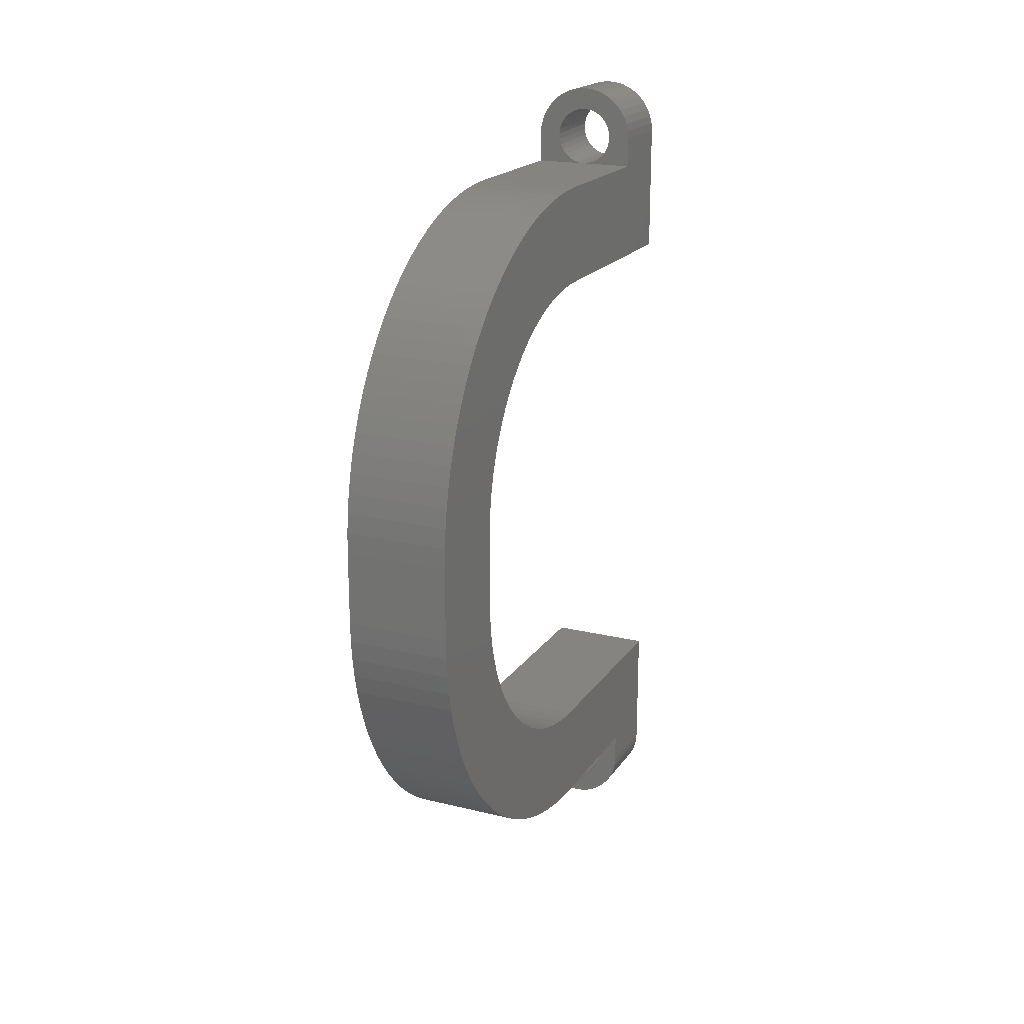
<metadata>
{"format":"stl","ext":"stl","renderer":"f3d","projection":"perspective","resolution":1024,"background":"white","views":[{"elev":19.5,"azim":24.4,"up":"+Y"}]}
</metadata>
<code>
# stl→obj: 408 verts, 820 faces
v -3.5 -23.41 15
v 3.5 -23.41 15
v -3.5 -23.37 16.31
v 3.5 -23.37 16.31
v 3.5 -23.25 17.62
v -3.5 -23.25 17.62
v 3.5 -23.04 18.92
v -3.5 -23.04 18.92
v 3.5 -22.75 20.21
v -3.5 -22.75 20.21
v 3.5 -22.39 21.47
v -3.5 -22.39 21.47
v 3.5 -21.94 22.71
v -3.5 -21.94 22.71
v 3.5 -21.42 23.92
v -3.5 -21.42 23.92
v 3.5 -20.82 25.09
v -3.5 -20.82 25.09
v 3.5 -20.15 26.22
v -3.5 -20.15 26.22
v 3.5 -19.41 27.31
v -3.5 -19.41 27.31
v 3.5 -18.61 28.35
v -3.5 -18.61 28.35
v 3.5 -17.74 29.33
v -3.5 -17.74 29.33
v 3.5 -16.81 30.26
v -3.5 -16.81 30.26
v 3.5 -15.82 31.13
v -3.5 -15.82 31.13
v 3.5 -14.78 31.94
v -3.5 -14.78 31.94
v 3.5 -13.69 32.68
v -3.5 -13.69 32.68
v 3.5 -12.56 33.35
v -3.5 -12.56 33.35
v 3.5 -11.39 33.95
v -3.5 -11.39 33.95
v 3.5 -10.18 34.47
v -3.5 -10.18 34.47
v 3.5 -8.943 34.92
v -3.5 -8.943 34.92
v 3.5 -7.68 35.28
v -3.5 -7.68 35.28
v 3.5 -6.396 35.57
v -3.5 -6.396 35.57
v 3.5 -5.096 35.77
v -3.5 -5.096 35.77
v 3.5 -3.787 35.9
v -3.5 -3.787 35.9
v 3.5 -2.472 35.94
v -3.5 -2.472 35.94
v 3.5 -2.472 29.26
v 3.5 -3.537 29.22
v -3.5 -2.472 29.26
v -3.5 -3.537 29.22
v 3.5 -4.597 29.1
v -3.5 -4.597 29.1
v 3.5 -5.644 28.9
v -3.5 -5.644 28.9
v 3.5 -6.674 28.62
v -3.5 -6.674 28.62
v 3.5 -7.681 28.27
v -3.5 -7.681 28.27
v 3.5 -8.658 27.84
v -3.5 -8.658 27.84
v 3.5 -9.6 27.35
v -3.5 -9.6 27.35
v 3.5 -10.5 26.78
v -3.5 -10.5 26.78
v 3.5 -11.36 26.15
v -3.5 -11.36 26.15
v 3.5 -12.17 25.45
v -3.5 -12.17 25.45
v 3.5 -12.92 24.7
v -3.5 -12.92 24.7
v 3.5 -13.62 23.89
v -3.5 -13.62 23.89
v 3.5 -14.25 23.03
v -3.5 -14.25 23.03
v 3.5 -14.82 22.13
v -3.5 -14.82 22.13
v 3.5 -15.32 21.19
v -3.5 -15.32 21.19
v 3.5 -15.74 20.21
v -3.5 -15.74 20.21
v 3.5 -16.1 19.2
v -3.5 -16.1 19.2
v 3.5 -16.37 18.17
v -3.5 -16.37 18.17
v 3.5 -16.57 17.12
v -3.5 -16.57 17.12
v 3.5 -16.69 16.07
v -3.5 -16.69 16.07
v -3.5 -16.73 15
v 3.5 -16.73 15
v 3.5 -16.73 1.334e-13
v -3.5 -16.73 1.334e-13
v 3.5 -23.41 5
v 8.993e-15 -23.41 5
v -3.5 -23.41 5
v -0.4026 -23.45 5
v -0.7887 -23.57 5
v -1.143 -23.77 5
v -1.45 -24.03 5
v -1.697 -24.35 5
v -1.876 -24.72 5
v -3.5 -25.41 5
v -1.977 -25.11 5
v -1.997 -25.51 5
v -3.457 -25.96 5
v -1.936 -25.91 5
v -3.329 -26.49 5
v -1.796 -26.29 5
v -3.119 -27 5
v -1.582 -26.64 5
v -2.832 -27.47 5
v -1.303 -26.93 5
v -2.475 -27.89 5
v -0.9706 -27.16 5
v -2.057 -28.24 5
v -1.589 -28.53 5
v -0.5987 -27.32 5
v -1.082 -28.74 5
v -0.2023 -27.4 5
v -0.5475 -28.87 5
v 8.771e-15 -28.91 5
v 0.2023 -27.4 5
v 0.5475 -28.87 5
v 1.082 -28.74 5
v 0.5987 -27.32 5
v 1.589 -28.53 5
v 0.9706 -27.16 5
v 2.057 -28.24 5
v 2.475 -27.89 5
v 1.303 -26.93 5
v 2.832 -27.47 5
v 1.582 -26.64 5
v 3.119 -27 5
v 1.796 -26.29 5
v 3.329 -26.49 5
v 1.936 -25.91 5
v 3.457 -25.96 5
v 1.997 -25.51 5
v 3.5 -25.41 5
v 1.977 -25.11 5
v 1.876 -24.72 5
v 1.697 -24.35 5
v 1.45 -24.03 5
v 1.143 -23.77 5
v 0.7887 -23.57 5
v 0.4026 -23.45 5
v -0.1013 -23.41 1.867e-13
v -0.5013 -23.48 1.872e-13
v -0.8808 -23.62 1.883e-13
v -1.224 -23.83 1.9e-13
v -1.518 -24.11 1.922e-13
v -1.749 -24.44 1.949e-13
v -1.908 -24.81 1.979e-13
v -1.99 -25.21 2.01e-13
v -1.99 -25.61 2.042e-13
v -1.908 -26.01 2.074e-13
v -1.749 -26.38 2.104e-13
v -1.518 -26.71 2.13e-13
v -1.224 -26.99 2.152e-13
v -0.8808 -27.21 2.169e-13
v -0.5013 -27.35 2.181e-13
v -0.1013 -27.41 2.186e-13
v 0.3029 -27.39 2.184e-13
v 0.6946 -27.29 2.176e-13
v 1.058 -27.11 2.162e-13
v 1.378 -26.86 2.142e-13
v 1.642 -26.55 2.117e-13
v 1.838 -26.2 2.089e-13
v 1.959 -25.81 2.058e-13
v 2 -25.41 2.026e-13
v 1.959 -25.01 1.994e-13
v 1.838 -24.62 1.963e-13
v 1.642 -24.27 1.935e-13
v 1.378 -23.96 1.911e-13
v 1.058 -23.71 1.891e-13
v 0.6946 -23.54 1.877e-13
v 0.3029 -23.44 1.869e-13
v 3.5 -25.41 2.026e-13
v 3.457 -25.96 2.07e-13
v 3.329 -26.49 2.113e-13
v 3.119 -27 2.153e-13
v 2.832 -27.47 2.19e-13
v 2.475 -27.89 2.224e-13
v 2.057 -28.24 2.252e-13
v 1.589 -28.53 2.275e-13
v 1.082 -28.74 2.292e-13
v 0.5475 -28.87 2.302e-13
v 8.771e-15 -28.91 2.305e-13
v -0.5475 -28.87 2.302e-13
v -1.082 -28.74 2.292e-13
v -1.589 -28.53 2.275e-13
v -2.057 -28.24 2.252e-13
v -2.475 -27.89 2.224e-13
v -2.832 -27.47 2.19e-13
v -3.119 -27 2.153e-13
v -3.329 -26.49 2.113e-13
v -3.457 -25.96 2.07e-13
v -3.5 -25.41 2.026e-13
v 3.5 2.472 35.94
v -3.5 2.472 35.94
v 3.5 3.787 35.9
v -3.5 3.787 35.9
v 3.5 5.096 35.77
v -3.5 5.096 35.77
v 3.5 6.396 35.57
v -3.5 6.396 35.57
v 3.5 7.68 35.28
v -3.5 7.68 35.28
v 3.5 8.943 34.92
v -3.5 8.943 34.92
v 3.5 10.18 34.47
v -3.5 10.18 34.47
v 3.5 11.39 33.95
v -3.5 11.39 33.95
v 3.5 12.56 33.35
v -3.5 12.56 33.35
v 3.5 13.69 32.68
v -3.5 13.69 32.68
v 3.5 14.78 31.94
v -3.5 14.78 31.94
v 3.5 15.82 31.13
v -3.5 15.82 31.13
v 3.5 16.81 30.26
v -3.5 16.81 30.26
v 3.5 17.74 29.33
v -3.5 17.74 29.33
v 3.5 18.61 28.35
v -3.5 18.61 28.35
v 3.5 19.41 27.31
v -3.5 19.41 27.31
v 3.5 20.15 26.22
v -3.5 20.15 26.22
v 3.5 20.82 25.09
v -3.5 20.82 25.09
v 3.5 21.42 23.92
v -3.5 21.42 23.92
v 3.5 21.94 22.71
v -3.5 21.94 22.71
v 3.5 22.39 21.47
v -3.5 22.39 21.47
v 3.5 22.75 20.21
v -3.5 22.75 20.21
v 3.5 23.04 18.92
v -3.5 23.04 18.92
v 3.5 23.25 17.62
v -3.5 23.25 17.62
v 3.5 23.37 16.31
v -3.5 23.37 16.31
v -3.5 23.41 15
v 3.5 23.41 15
v -3.5 16.73 15
v 3.5 16.73 15
v -3.5 16.69 16.07
v 3.5 16.69 16.07
v 3.5 16.57 17.12
v -3.5 16.57 17.12
v 3.5 16.37 18.17
v -3.5 16.37 18.17
v 3.5 16.1 19.2
v -3.5 16.1 19.2
v 3.5 15.74 20.21
v -3.5 15.74 20.21
v 3.5 15.32 21.19
v -3.5 15.32 21.19
v 3.5 14.82 22.13
v -3.5 14.82 22.13
v 3.5 14.25 23.03
v -3.5 14.25 23.03
v 3.5 13.62 23.89
v -3.5 13.62 23.89
v 3.5 12.92 24.7
v -3.5 12.92 24.7
v 3.5 12.17 25.45
v -3.5 12.17 25.45
v 3.5 11.36 26.15
v -3.5 11.36 26.15
v 3.5 10.5 26.78
v -3.5 10.5 26.78
v 3.5 9.6 27.35
v -3.5 9.6 27.35
v 3.5 8.658 27.84
v -3.5 8.658 27.84
v 3.5 7.681 28.27
v -3.5 7.681 28.27
v 3.5 6.674 28.62
v -3.5 6.674 28.62
v 3.5 5.644 28.9
v -3.5 5.644 28.9
v 3.5 4.597 29.1
v -3.5 4.597 29.1
v 3.5 3.537 29.22
v -3.5 3.537 29.22
v 3.5 2.472 29.26
v -3.5 2.472 29.26
v 3.5 16.73 0
v -3.5 16.73 1.444e-62
v -3.5 25.41 5
v -3.5 25.41 0
v -3.5 23.41 5
v 3.5 23.41 5
v 8.993e-15 23.41 5
v 3.5 25.41 5
v 3.5 25.41 0
v -0.4026 23.45 5
v -0.7887 23.57 5
v -1.143 23.77 5
v -1.45 24.03 5
v -1.697 24.35 5
v -1.876 24.72 5
v -1.977 25.11 5
v -1.997 25.51 5
v -3.457 25.96 5
v -1.936 25.91 5
v -3.329 26.49 5
v -1.796 26.29 5
v -3.119 27 5
v -1.582 26.64 5
v -2.832 27.47 5
v -1.303 26.93 5
v -2.475 27.89 5
v -0.9706 27.16 5
v -2.057 28.24 5
v -1.589 28.53 5
v -0.5987 27.32 5
v -1.082 28.74 5
v -0.2023 27.4 5
v -0.5475 28.87 5
v 8.771e-15 28.91 5
v 0.2023 27.4 5
v 0.5475 28.87 5
v 1.082 28.74 5
v 0.5987 27.32 5
v 1.589 28.53 5
v 0.9706 27.16 5
v 2.057 28.24 5
v 2.475 27.89 5
v 1.303 26.93 5
v 2.832 27.47 5
v 1.582 26.64 5
v 3.119 27 5
v 1.796 26.29 5
v 3.329 26.49 5
v 1.936 25.91 5
v 3.457 25.96 5
v 1.997 25.51 5
v 1.977 25.11 5
v 1.876 24.72 5
v 1.697 24.35 5
v 1.45 24.03 5
v 1.143 23.77 5
v 0.7887 23.57 5
v 0.4026 23.45 5
v 0.3029 23.44 0
v 0.6946 23.54 0
v 1.058 23.71 0
v 1.378 23.96 0
v 1.642 24.27 0
v 1.838 24.62 0
v 1.959 25.01 0
v 2 25.41 0
v 1.959 25.81 0
v 1.838 26.2 0
v 1.642 26.55 0
v 1.378 26.86 0
v 1.058 27.11 0
v 0.6946 27.29 0
v 0.3029 27.39 0
v -0.1013 27.41 0
v -0.5013 27.35 0
v -0.8808 27.21 0
v -1.224 26.99 0
v -1.518 26.71 0
v -1.749 26.38 0
v -1.908 26.01 0
v -1.99 25.61 0
v -1.99 25.21 0
v -1.908 24.81 0
v -1.749 24.44 0
v -1.518 24.11 0
v -1.224 23.83 0
v -0.8808 23.62 0
v -0.5013 23.48 0
v -0.1013 23.41 0
v -3.457 25.96 0
v -3.329 26.49 0
v -3.119 27 0
v -2.832 27.47 0
v -2.475 27.89 0
v -2.057 28.24 0
v -1.589 28.53 0
v -1.082 28.74 0
v -0.5475 28.87 0
v 8.771e-15 28.91 0
v 0.5475 28.87 0
v 1.082 28.74 0
v 1.589 28.53 0
v 2.057 28.24 0
v 2.475 27.89 0
v 2.832 27.47 0
v 3.119 27 0
v 3.329 26.49 0
v 3.457 25.96 0
f 1 2 3
f 3 2 4
f 5 3 4
f 5 6 3
f 5 7 6
f 6 7 8
f 8 7 9
f 10 9 11
f 12 11 13
f 14 13 15
f 16 15 17
f 18 17 19
f 20 19 21
f 22 21 23
f 24 23 25
f 26 25 27
f 28 27 29
f 30 29 31
f 32 31 33
f 34 33 35
f 36 35 37
f 38 37 39
f 40 39 41
f 42 41 43
f 44 43 45
f 46 45 47
f 48 47 49
f 50 49 51
f 52 50 51
f 8 9 10
f 10 11 12
f 12 13 14
f 14 15 16
f 16 17 18
f 18 19 20
f 20 21 22
f 22 23 24
f 24 25 26
f 26 27 28
f 28 29 30
f 30 31 32
f 32 33 34
f 34 35 36
f 36 37 38
f 38 39 40
f 40 41 42
f 42 43 44
f 44 45 46
f 46 47 48
f 48 49 50
f 53 54 55
f 55 54 56
f 56 54 57
f 58 57 59
f 60 59 61
f 62 61 63
f 64 63 65
f 66 65 67
f 68 67 69
f 70 69 71
f 72 71 73
f 74 73 75
f 76 75 77
f 78 77 79
f 80 79 81
f 82 81 83
f 84 83 85
f 86 85 87
f 88 87 89
f 90 89 91
f 92 91 93
f 94 93 95
f 94 92 93
f 56 57 58
f 58 59 60
f 60 61 62
f 62 63 64
f 64 65 66
f 66 67 68
f 68 69 70
f 70 71 72
f 72 73 74
f 74 75 76
f 76 77 78
f 78 79 80
f 80 81 82
f 82 83 84
f 84 85 86
f 86 87 88
f 88 89 90
f 90 91 92
f 93 96 95
f 96 97 95
f 95 97 98
f 99 2 100
f 100 2 1
f 101 100 1
f 100 101 102
f 102 101 103
f 103 101 104
f 104 101 105
f 105 101 106
f 106 101 107
f 107 101 108
f 109 108 110
f 109 107 108
f 108 111 110
f 110 111 112
f 112 111 113
f 114 113 115
f 116 115 117
f 118 117 119
f 120 119 121
f 122 120 121
f 122 123 120
f 122 124 123
f 123 124 125
f 125 124 126
f 127 125 126
f 127 128 125
f 127 129 128
f 128 129 130
f 131 130 132
f 133 132 134
f 135 133 134
f 135 136 133
f 135 137 136
f 136 137 138
f 138 137 139
f 140 139 141
f 142 141 143
f 144 143 145
f 146 145 147
f 146 144 145
f 112 113 114
f 114 115 116
f 116 117 118
f 118 119 120
f 128 130 131
f 131 132 133
f 138 139 140
f 140 141 142
f 142 143 144
f 145 99 147
f 147 99 148
f 148 99 149
f 149 99 150
f 150 99 151
f 151 99 152
f 152 99 100
f 102 153 100
f 102 154 153
f 102 103 154
f 154 103 155
f 155 103 104
f 156 104 105
f 157 105 106
f 158 106 107
f 159 107 109
f 160 109 110
f 161 110 112
f 162 112 114
f 163 114 116
f 164 116 118
f 165 118 120
f 166 120 123
f 167 123 125
f 168 125 128
f 169 128 131
f 170 131 133
f 171 133 136
f 172 136 138
f 173 138 140
f 174 140 142
f 175 142 144
f 176 144 146
f 177 146 147
f 178 147 148
f 179 148 149
f 180 149 150
f 181 150 151
f 182 151 152
f 183 152 100
f 153 183 100
f 155 104 156
f 156 105 157
f 157 106 158
f 158 107 159
f 159 109 160
f 160 110 161
f 161 112 162
f 162 114 163
f 163 116 164
f 164 118 165
f 165 120 166
f 166 123 167
f 167 125 168
f 168 128 169
f 169 131 170
f 170 133 171
f 171 136 172
f 172 138 173
f 173 140 174
f 174 142 175
f 175 144 176
f 176 146 177
f 177 147 178
f 178 148 179
f 179 149 180
f 180 150 181
f 181 151 182
f 182 152 183
f 145 143 184
f 184 143 185
f 185 143 141
f 186 141 139
f 187 139 137
f 188 137 135
f 189 135 134
f 190 134 132
f 191 132 130
f 192 130 129
f 193 129 127
f 194 127 126
f 195 126 124
f 196 124 122
f 197 122 121
f 198 121 119
f 199 119 117
f 200 117 115
f 201 115 113
f 202 113 111
f 203 111 108
f 204 203 108
f 185 141 186
f 186 139 187
f 187 137 188
f 188 135 189
f 189 134 190
f 190 132 191
f 191 130 192
f 192 129 193
f 193 127 194
f 194 126 195
f 195 124 196
f 196 122 197
f 197 121 198
f 198 119 199
f 199 117 200
f 200 115 201
f 201 113 202
f 202 111 203
f 177 184 176
f 177 178 184
f 184 178 179
f 97 179 180
f 181 97 180
f 181 182 97
f 97 182 183
f 153 97 183
f 153 98 97
f 153 154 98
f 98 154 155
f 156 98 155
f 156 157 98
f 98 157 204
f 204 157 158
f 159 204 158
f 159 160 204
f 204 160 161
f 203 161 202
f 203 204 161
f 184 179 97
f 161 162 202
f 202 162 201
f 201 162 163
f 200 163 199
f 200 201 163
f 163 164 199
f 199 164 198
f 198 164 165
f 197 165 166
f 196 166 167
f 195 167 168
f 194 168 169
f 193 169 170
f 192 170 171
f 191 171 172
f 190 172 189
f 190 191 172
f 198 165 197
f 197 166 196
f 196 167 195
f 195 168 194
f 194 169 193
f 193 170 192
f 192 171 191
f 172 173 189
f 189 173 188
f 188 173 174
f 187 174 175
f 186 175 185
f 186 187 175
f 188 174 187
f 175 176 185
f 185 176 184
f 205 206 51
f 51 206 52
f 205 207 206
f 206 207 208
f 208 207 209
f 210 209 211
f 212 211 213
f 214 213 215
f 216 215 217
f 218 217 219
f 220 219 221
f 222 221 223
f 224 223 225
f 226 225 227
f 228 227 229
f 230 229 231
f 232 231 233
f 234 233 235
f 236 235 237
f 238 237 239
f 240 239 241
f 242 241 243
f 244 243 245
f 246 245 247
f 248 247 249
f 250 249 251
f 252 251 253
f 254 253 255
f 254 252 253
f 208 209 210
f 210 211 212
f 212 213 214
f 214 215 216
f 216 217 218
f 218 219 220
f 220 221 222
f 222 223 224
f 224 225 226
f 226 227 228
f 228 229 230
f 230 231 232
f 232 233 234
f 234 235 236
f 236 237 238
f 238 239 240
f 240 241 242
f 242 243 244
f 244 245 246
f 246 247 248
f 248 249 250
f 250 251 252
f 253 256 255
f 257 258 259
f 259 258 260
f 261 259 260
f 261 262 259
f 261 263 262
f 262 263 264
f 264 263 265
f 266 265 267
f 268 267 269
f 270 269 271
f 272 271 273
f 274 273 275
f 276 275 277
f 278 277 279
f 280 279 281
f 282 281 283
f 284 283 285
f 286 285 287
f 288 287 289
f 290 289 291
f 292 291 293
f 294 293 295
f 296 295 297
f 298 297 299
f 300 298 299
f 264 265 266
f 266 267 268
f 268 269 270
f 270 271 272
f 272 273 274
f 274 275 276
f 276 277 278
f 278 279 280
f 280 281 282
f 282 283 284
f 284 285 286
f 286 287 288
f 288 289 290
f 290 291 292
f 292 293 294
f 294 295 296
f 296 297 298
f 53 55 299
f 299 55 300
f 301 258 302
f 302 258 257
f 303 304 305
f 305 304 302
f 254 302 252
f 254 305 302
f 254 255 305
f 257 230 302
f 257 259 230
f 230 259 262
f 264 230 262
f 264 266 230
f 230 266 268
f 270 230 268
f 270 272 230
f 230 272 274
f 276 230 274
f 276 278 230
f 230 278 280
f 282 230 280
f 282 284 230
f 230 284 286
f 228 286 226
f 228 230 286
f 286 288 226
f 226 288 224
f 224 288 290
f 222 290 292
f 220 292 218
f 220 222 292
f 224 290 222
f 292 294 218
f 218 294 216
f 216 294 296
f 214 296 212
f 214 216 296
f 296 298 212
f 212 298 210
f 210 298 208
f 208 298 300
f 206 300 52
f 206 208 300
f 300 55 52
f 52 55 50
f 50 55 56
f 48 56 46
f 48 50 56
f 56 58 46
f 46 58 44
f 44 58 42
f 42 58 60
f 40 60 62
f 38 62 36
f 38 40 62
f 42 60 40
f 62 64 36
f 36 64 34
f 34 64 66
f 32 66 68
f 30 68 28
f 30 32 68
f 34 66 32
f 68 70 28
f 28 70 26
f 26 70 72
f 24 72 74
f 22 74 76
f 20 76 78
f 18 78 80
f 16 80 82
f 84 16 82
f 84 86 16
f 16 86 88
f 90 16 88
f 90 92 16
f 16 92 14
f 14 92 94
f 95 14 94
f 95 101 14
f 95 98 101
f 101 98 204
f 108 101 204
f 26 72 24
f 24 74 22
f 22 76 20
f 20 78 18
f 18 80 16
f 1 3 101
f 101 3 6
f 8 101 6
f 8 10 101
f 101 10 12
f 14 101 12
f 230 232 302
f 302 232 234
f 236 302 234
f 236 238 302
f 302 238 240
f 242 302 240
f 242 244 302
f 302 244 246
f 248 302 246
f 248 250 302
f 302 250 252
f 306 307 256
f 256 307 255
f 255 307 305
f 308 306 309
f 309 306 301
f 301 306 258
f 258 306 256
f 253 258 256
f 253 260 258
f 253 251 260
f 260 251 261
f 261 251 249
f 263 249 247
f 265 247 245
f 267 245 243
f 269 243 241
f 271 241 239
f 273 239 237
f 275 237 235
f 277 235 233
f 279 233 231
f 281 231 229
f 283 229 227
f 285 227 225
f 223 285 225
f 223 287 285
f 223 221 287
f 287 221 289
f 289 221 219
f 291 219 217
f 215 291 217
f 215 293 291
f 215 213 293
f 293 213 295
f 295 213 211
f 209 295 211
f 209 297 295
f 209 207 297
f 297 207 299
f 299 207 205
f 53 205 51
f 49 53 51
f 49 54 53
f 49 47 54
f 54 47 57
f 57 47 45
f 43 57 45
f 43 59 57
f 43 41 59
f 59 41 61
f 61 41 39
f 37 61 39
f 37 63 61
f 37 35 63
f 63 35 65
f 65 35 67
f 67 35 69
f 69 35 71
f 71 35 73
f 73 35 75
f 75 35 33
f 77 33 79
f 77 75 33
f 261 249 263
f 263 247 265
f 265 245 267
f 267 243 269
f 269 241 271
f 271 239 273
f 273 237 275
f 275 235 277
f 277 233 279
f 279 231 281
f 281 229 283
f 283 227 285
f 289 219 291
f 299 205 53
f 33 31 79
f 79 31 81
f 81 31 29
f 83 29 85
f 83 81 29
f 85 29 87
f 87 29 27
f 89 27 91
f 89 87 27
f 25 96 27
f 25 23 96
f 96 23 21
f 19 96 21
f 19 17 96
f 96 17 15
f 13 96 15
f 13 11 96
f 96 11 9
f 7 96 9
f 7 5 96
f 96 5 4
f 99 4 2
f 99 96 4
f 99 97 96
f 99 184 97
f 99 145 184
f 96 93 27
f 27 93 91
f 307 310 305
f 305 310 311
f 312 305 311
f 312 313 305
f 305 313 314
f 315 305 314
f 315 303 305
f 315 316 303
f 303 316 317
f 318 317 319
f 320 319 321
f 322 321 323
f 324 323 325
f 326 325 327
f 328 327 329
f 328 326 327
f 303 317 318
f 318 319 320
f 320 321 322
f 322 323 324
f 324 325 326
f 327 330 329
f 329 330 331
f 331 330 332
f 333 332 334
f 333 331 332
f 332 335 334
f 334 335 336
f 336 335 337
f 337 335 338
f 339 338 340
f 341 340 342
f 341 339 340
f 337 338 339
f 340 343 342
f 342 343 344
f 344 343 345
f 346 345 347
f 348 347 349
f 350 349 351
f 308 351 352
f 353 308 352
f 353 306 308
f 353 354 306
f 306 354 355
f 356 306 355
f 356 357 306
f 306 357 358
f 307 306 358
f 344 345 346
f 346 347 348
f 348 349 350
f 350 351 308
f 358 359 307
f 358 360 359
f 358 357 360
f 360 357 361
f 361 357 356
f 362 356 355
f 363 355 354
f 364 354 353
f 365 353 352
f 366 352 351
f 367 351 349
f 368 349 347
f 369 347 345
f 370 345 343
f 371 343 340
f 372 340 338
f 373 338 335
f 374 335 332
f 375 332 330
f 376 330 327
f 377 327 325
f 378 325 323
f 379 323 321
f 380 321 319
f 381 319 317
f 382 317 316
f 383 316 315
f 384 315 314
f 385 314 313
f 386 313 312
f 387 312 311
f 388 311 310
f 389 310 307
f 359 389 307
f 361 356 362
f 362 355 363
f 363 354 364
f 364 353 365
f 365 352 366
f 366 351 367
f 367 349 368
f 368 347 369
f 369 345 370
f 370 343 371
f 371 340 372
f 372 338 373
f 373 335 374
f 374 332 375
f 375 330 376
f 376 327 377
f 377 325 378
f 378 323 379
f 379 321 380
f 380 319 381
f 381 317 382
f 382 316 383
f 383 315 384
f 384 314 385
f 385 313 386
f 386 312 387
f 387 311 388
f 388 310 389
f 303 318 304
f 304 318 390
f 390 318 320
f 391 320 322
f 392 322 324
f 393 324 326
f 394 326 328
f 395 328 329
f 396 329 331
f 397 331 333
f 398 333 334
f 399 334 336
f 400 336 337
f 401 337 339
f 402 339 341
f 403 341 342
f 404 342 344
f 405 344 346
f 406 346 348
f 407 348 350
f 408 350 308
f 309 408 308
f 390 320 391
f 391 322 392
f 392 324 393
f 393 326 394
f 394 328 395
f 395 329 396
f 396 331 397
f 397 333 398
f 398 334 399
f 399 336 400
f 400 337 401
f 401 339 402
f 402 341 403
f 403 342 404
f 404 344 405
f 405 346 406
f 406 348 407
f 407 350 408
f 367 408 366
f 367 407 408
f 367 406 407
f 367 368 406
f 406 368 405
f 405 368 369
f 404 369 370
f 403 370 402
f 403 404 370
f 405 369 404
f 370 371 402
f 402 371 401
f 401 371 372
f 400 372 373
f 399 373 374
f 398 374 375
f 397 375 376
f 396 376 377
f 395 377 378
f 394 378 379
f 393 379 392
f 393 394 379
f 401 372 400
f 400 373 399
f 399 374 398
f 398 375 397
f 397 376 396
f 396 377 395
f 395 378 394
f 379 380 392
f 392 380 391
f 391 380 381
f 390 381 304
f 390 391 381
f 381 382 304
f 304 382 383
f 384 304 383
f 384 385 304
f 304 385 302
f 302 385 386
f 387 302 386
f 387 388 302
f 302 388 389
f 301 389 359
f 360 301 359
f 360 361 301
f 301 361 362
f 363 301 362
f 363 309 301
f 363 364 309
f 309 364 365
f 366 309 365
f 366 408 309
f 302 389 301

</code>
